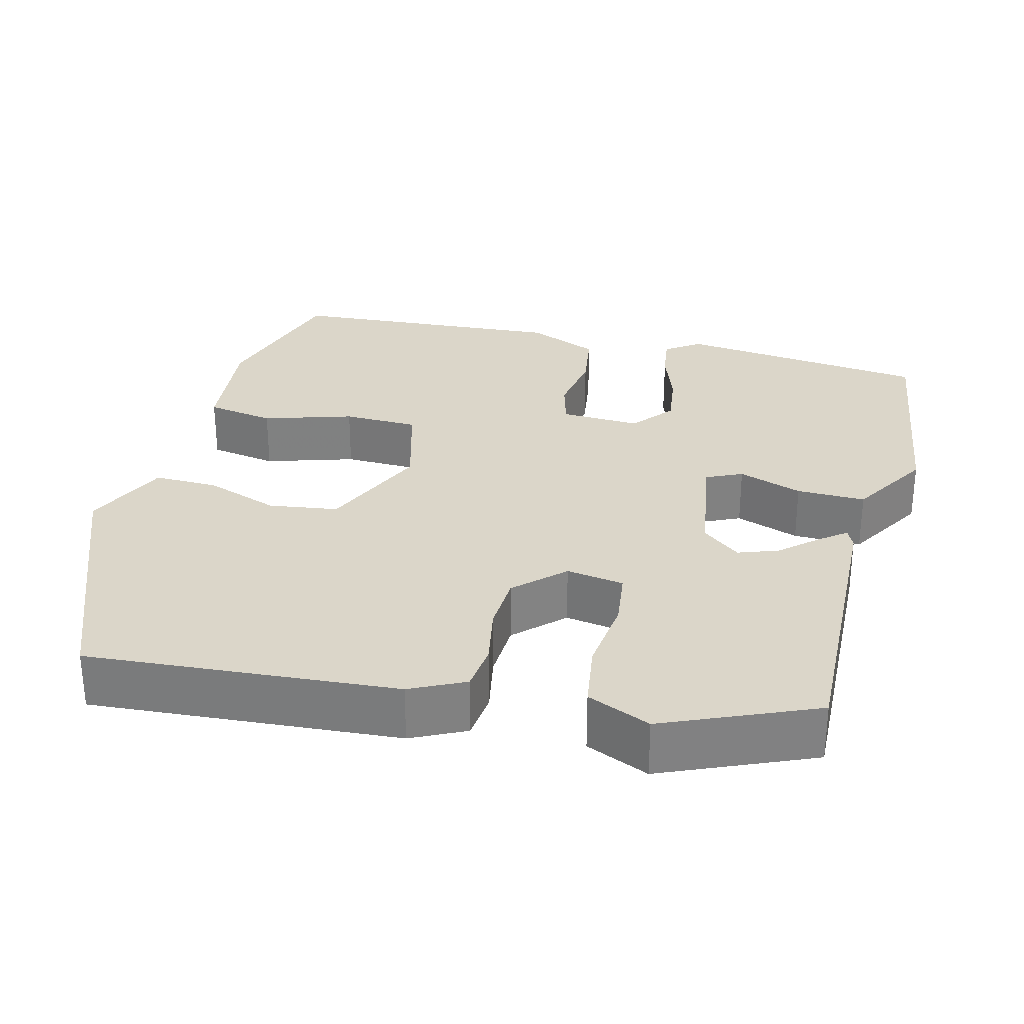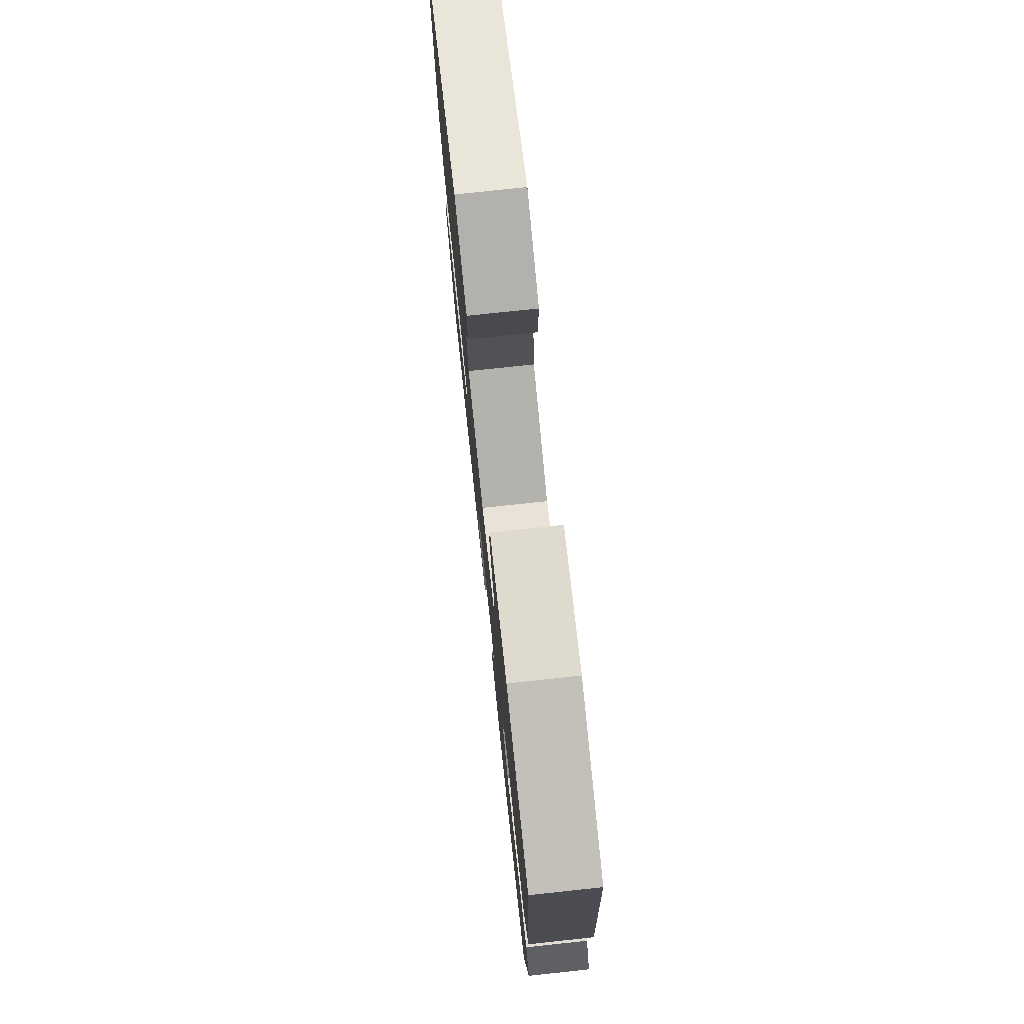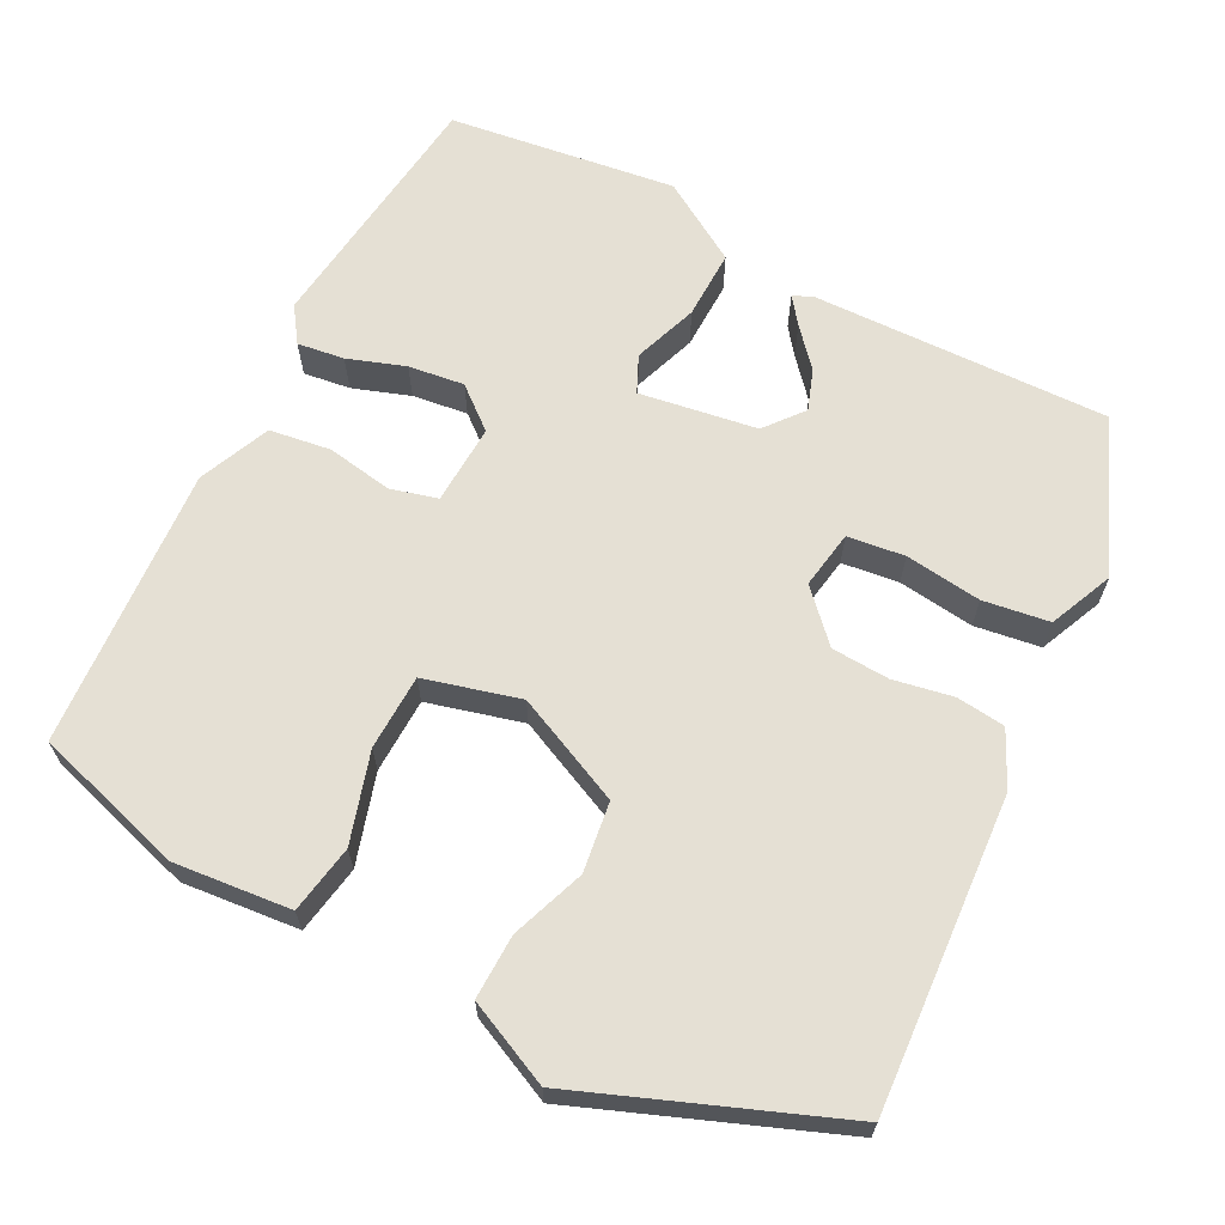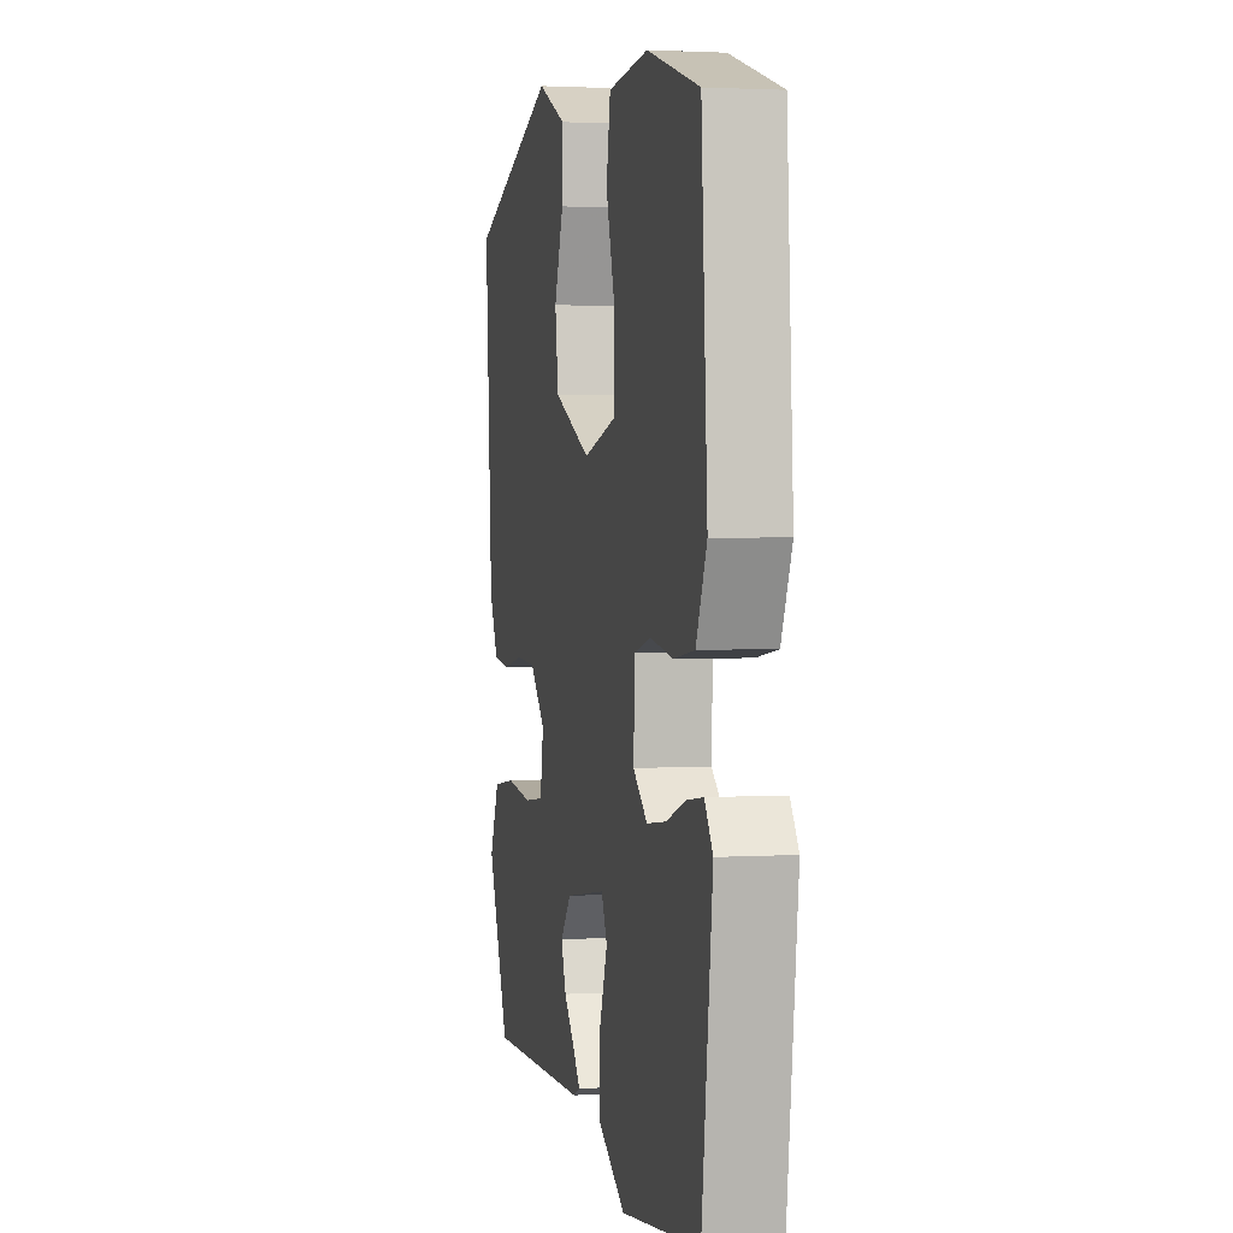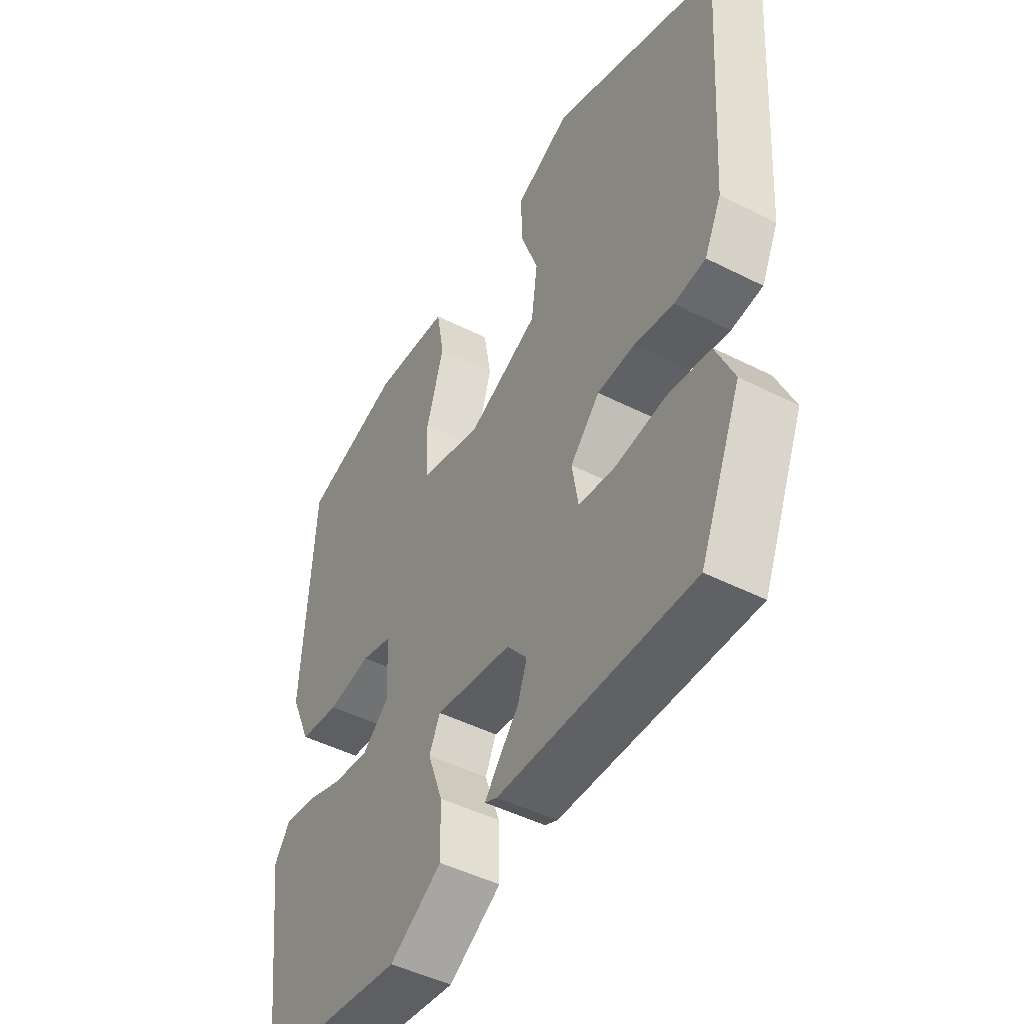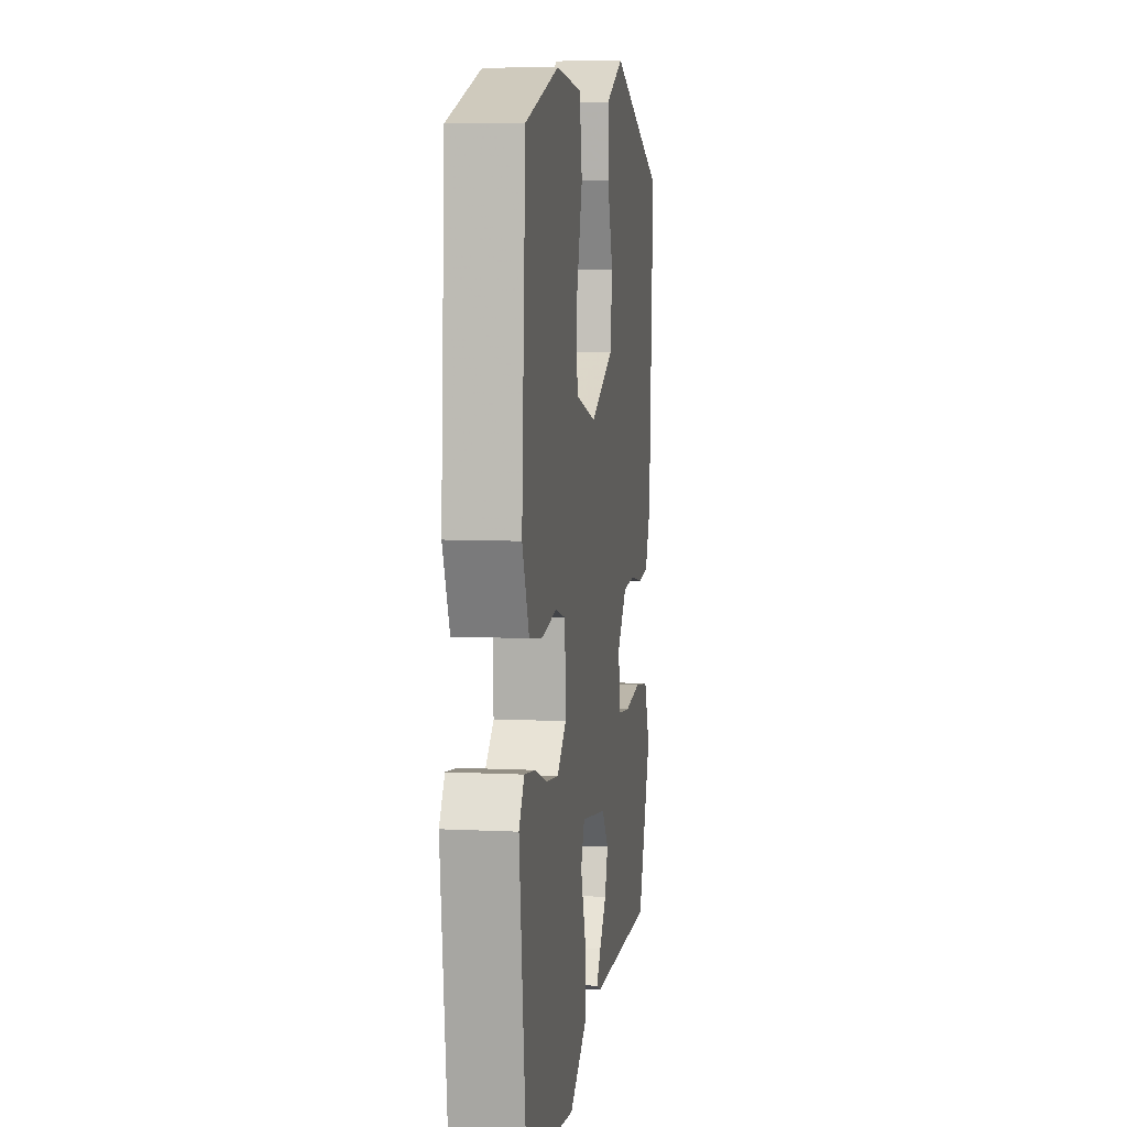
<metadata>
{"format":"obj","ext":"obj","renderer":"f3d","projection":"perspective","resolution":1024,"background":"white","views":[{"elev":30.0,"azim":103.9,"up":"+Y"},{"elev":76.4,"azim":-96.1,"up":"+Z"},{"elev":65.5,"azim":27.3,"up":"+Y"},{"elev":2.2,"azim":-102.4,"up":"+Z"},{"elev":-46.8,"azim":60.0,"up":"+Z"},{"elev":7.1,"azim":-81.8,"up":"+Z"}]}
</metadata>
<code>
v -0.501 0.07 0.437
v -0.311 0.07 0.494
v -0.164 0.07 0.48
v -0.149 0.07 0.394
v -0.183 0.07 0.281
v -0.18 0.07 0.186
v -0.06 0.07 0.154
v 0.076 0.07 0.216
v 0.088 0.07 0.304
v 0.054 0.07 0.397
v 0.052 0.07 0.478
v 0.158 0.07 0.527
v 0.48 0.07 0.402
v 0.454 0.07 0.01
v 0.421 0.07 -0.059
v 0.36 0.07 -0.066
v 0.285 0.07 -0.052
v 0.212 0.07 -0.056
v 0.155 0.07 -0.116
v 0.167 0.07 -0.189
v 0.239 0.07 -0.198
v 0.335 0.07 -0.186
v 0.418 0.07 -0.198
v 0.453 0.07 -0.278
v 0.373 0.07 -0.469
v -0.001 0.07 -0.459
v -0.025 0.07 -0.448
v 0 0.07 -0.415
v 0.041 0.07 -0.368
v 0.059 0.07 -0.317
v 0.02 0.07 -0.269
v -0.128 0.07 -0.246
v -0.149 0.07 -0.292
v -0.12 0.07 -0.373
v -0.118 0.07 -0.46
v -0.219 0.07 -0.522
v -0.504 0.07 -0.484
v -0.543 0.07 -0.166
v -0.513 0.07 -0.122
v -0.454 0.07 -0.13
v -0.382 0.07 -0.155
v -0.312 0.07 -0.164
v -0.26 0.07 -0.121
v -0.265 0.07 -0.02
v -0.324 0.07 -0.004
v -0.407 0.07 -0.018
v -0.484 0.07 -0.007
v -0.523 0.07 0.083
v -0.501 0 0.437
v -0.311 0 0.494
v -0.164 0 0.48
v -0.149 0 0.394
v -0.183 0 0.281
v -0.18 0 0.186
v -0.06 0 0.154
v 0.076 0 0.216
v 0.088 0 0.304
v 0.054 0 0.397
v 0.052 0 0.478
v 0.158 0 0.527
v 0.48 0 0.402
v 0.454 0 0.01
v 0.421 0 -0.059
v 0.36 0 -0.066
v 0.285 0 -0.052
v 0.212 0 -0.056
v 0.155 0 -0.116
v 0.167 0 -0.189
v 0.239 0 -0.198
v 0.335 0 -0.186
v 0.418 0 -0.198
v 0.453 0 -0.278
v 0.373 0 -0.469
v -0.001 0 -0.459
v -0.025 0 -0.448
v 0 0 -0.415
v 0.041 0 -0.368
v 0.059 0 -0.317
v 0.02 0 -0.269
v -0.128 0 -0.246
v -0.149 0 -0.292
v -0.12 0 -0.373
v -0.118 0 -0.46
v -0.219 0 -0.522
v -0.504 0 -0.484
v -0.543 0 -0.166
v -0.513 0 -0.122
v -0.454 0 -0.13
v -0.382 0 -0.155
v -0.312 0 -0.164
v -0.26 0 -0.121
v -0.265 0 -0.02
v -0.324 0 -0.004
v -0.407 0 -0.018
v -0.484 0 -0.007
v -0.523 0 0.083
f 3 4 5
f 2 3 5
f 1 2 5
f 48 1 5
f 47 48 5
f 46 47 5
f 45 46 5
f 44 45 5 6
f 43 44 6 7
f 39 40 41
f 38 39 41
f 37 38 41
f 36 37 41
f 35 36 41
f 34 35 41
f 33 34 41
f 32 33 41 42
f 31 32 42 43
f 27 28 29
f 26 27 29
f 25 26 29
f 24 25 29
f 23 24 29
f 22 23 29
f 21 22 29
f 20 21 29 30
f 19 20 30 31
f 15 16 17
f 14 15 17
f 13 14 17
f 12 13 17
f 11 12 17
f 10 11 17
f 9 10 17
f 8 9 17 18
f 43 7 8
f 31 43 8
f 19 31 8
f 8 18 19
f 53 52 51
f 53 51 50
f 53 50 49
f 53 49 96
f 53 96 95
f 53 95 94
f 53 94 93
f 54 53 93 92
f 55 54 92 91
f 89 88 87
f 89 87 86
f 89 86 85
f 89 85 84
f 89 84 83
f 89 83 82
f 89 82 81
f 90 89 81 80
f 91 90 80 79
f 77 76 75
f 77 75 74
f 77 74 73
f 77 73 72
f 77 72 71
f 77 71 70
f 77 70 69
f 78 77 69 68
f 79 78 68 67
f 65 64 63
f 65 63 62
f 65 62 61
f 65 61 60
f 65 60 59
f 65 59 58
f 65 58 57
f 66 65 57 56
f 56 55 91
f 56 91 79
f 56 79 67
f 67 66 56
f 1 49 50 2
f 2 50 51 3
f 3 51 52 4
f 4 52 53 5
f 5 53 54 6
f 6 54 55 7
f 7 55 56 8
f 8 56 57 9
f 9 57 58 10
f 10 58 59 11
f 11 59 60 12
f 12 60 61 13
f 13 61 62 14
f 14 62 63 15
f 15 63 64 16
f 16 64 65 17
f 17 65 66 18
f 18 66 67 19
f 19 67 68 20
f 20 68 69 21
f 21 69 70 22
f 22 70 71 23
f 23 71 72 24
f 24 72 73 25
f 25 73 74 26
f 26 74 75 27
f 27 75 76 28
f 28 76 77 29
f 29 77 78 30
f 30 78 79 31
f 31 79 80 32
f 32 80 81 33
f 33 81 82 34
f 34 82 83 35
f 35 83 84 36
f 36 84 85 37
f 37 85 86 38
f 38 86 87 39
f 39 87 88 40
f 40 88 89 41
f 41 89 90 42
f 42 90 91 43
f 43 91 92 44
f 44 92 93 45
f 45 93 94 46
f 46 94 95 47
f 47 95 96 48
f 48 96 49 1

</code>
